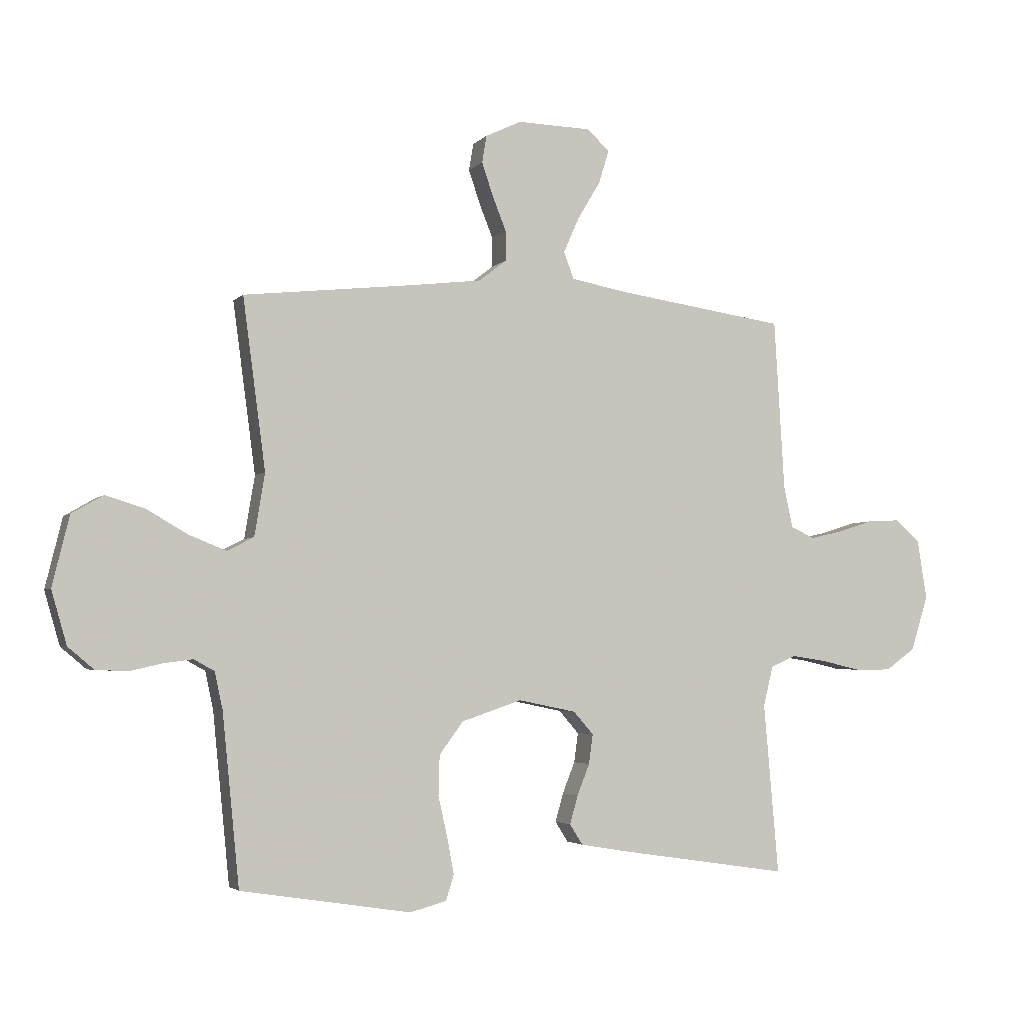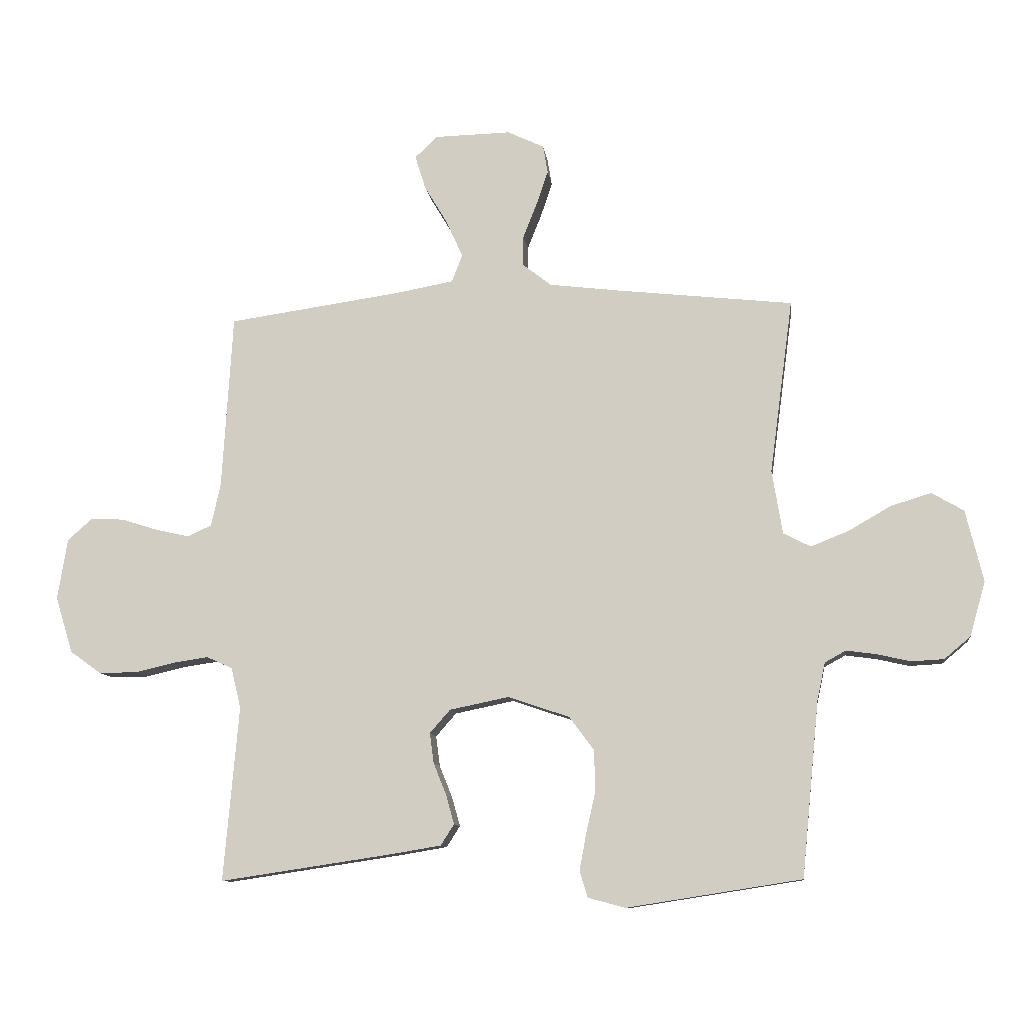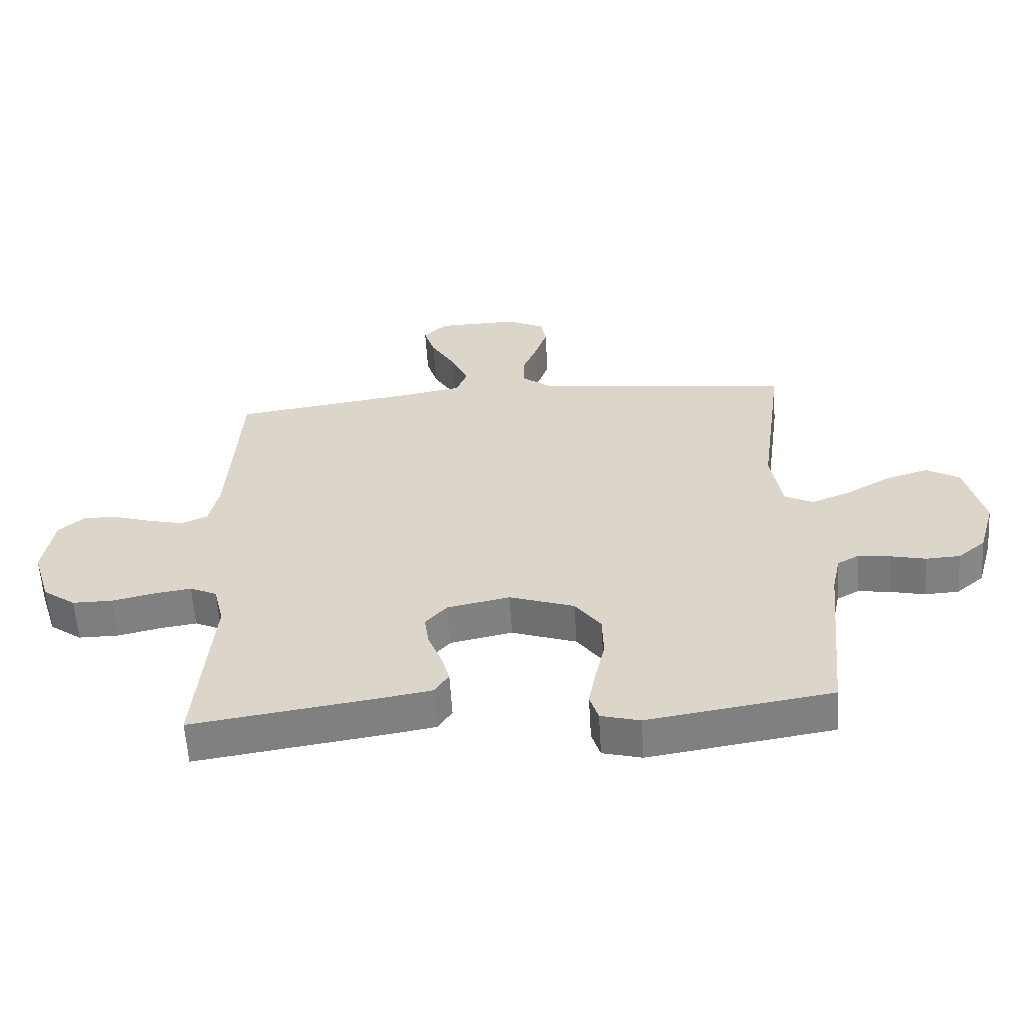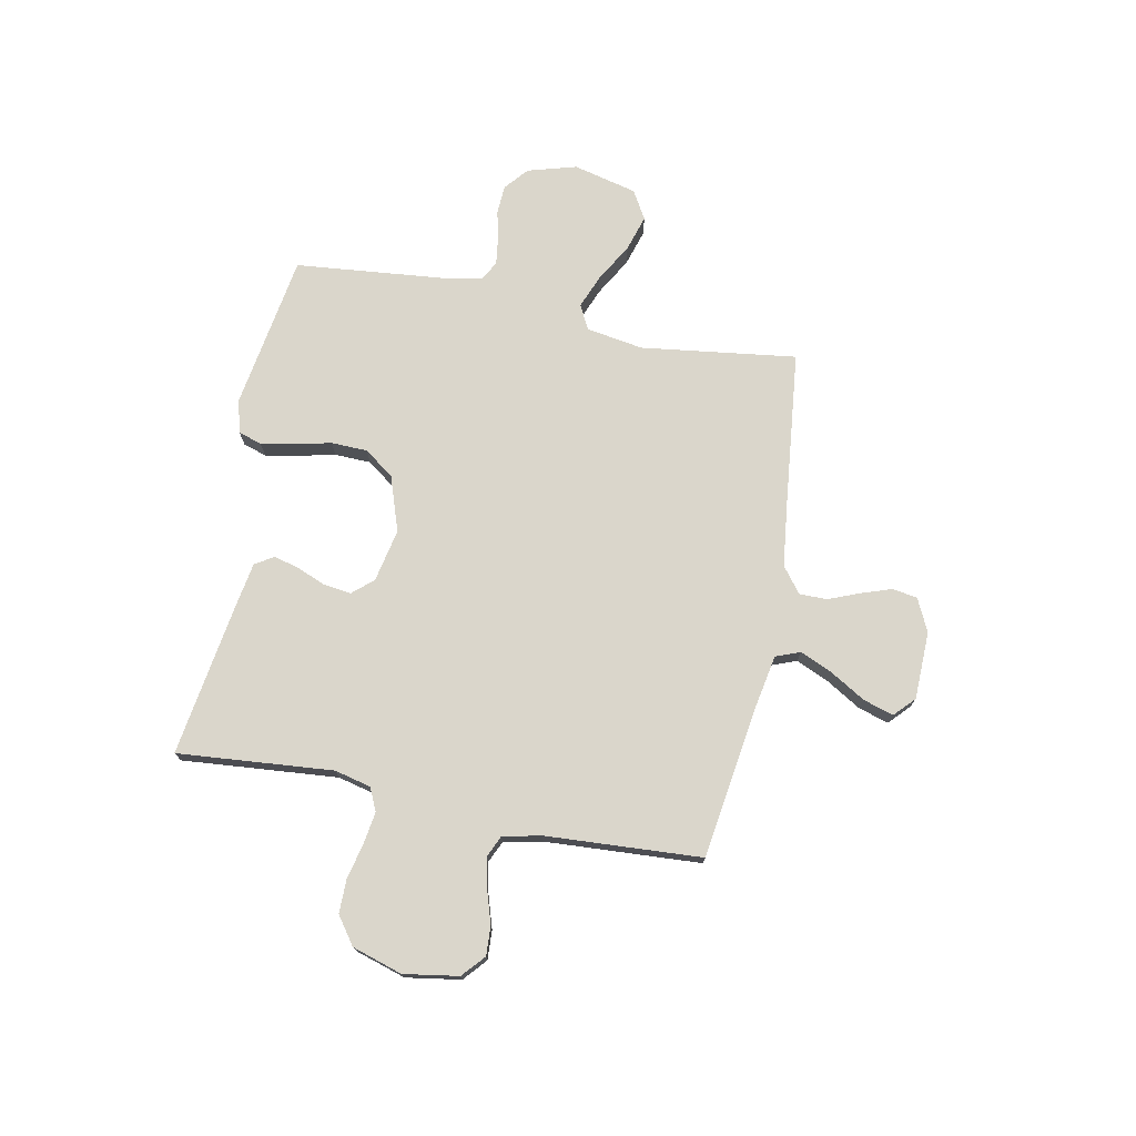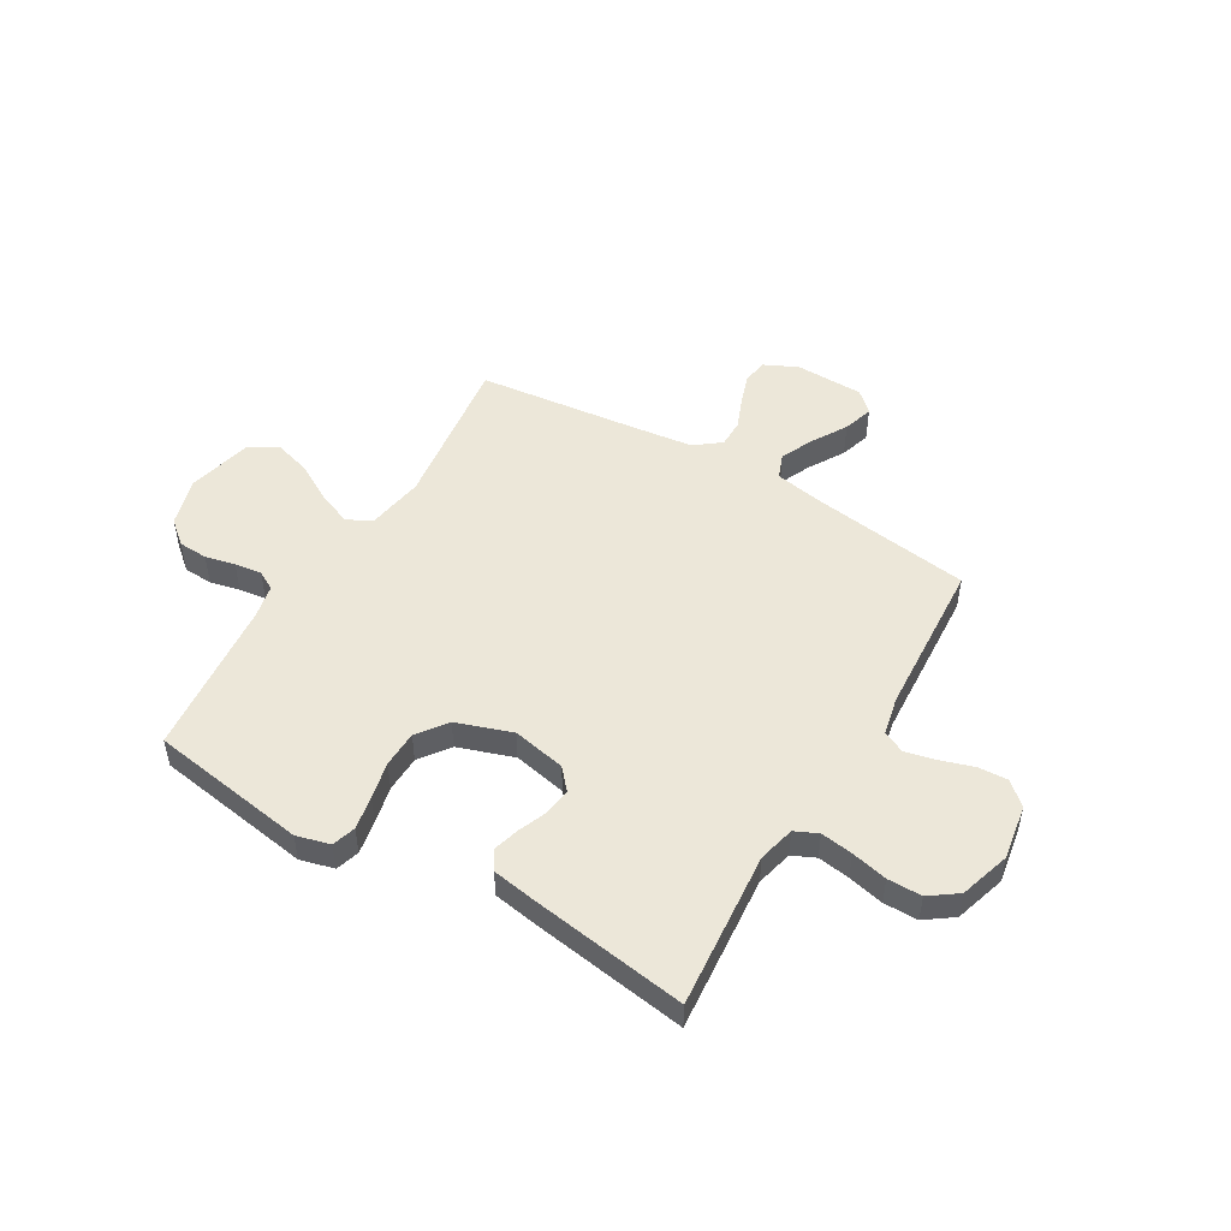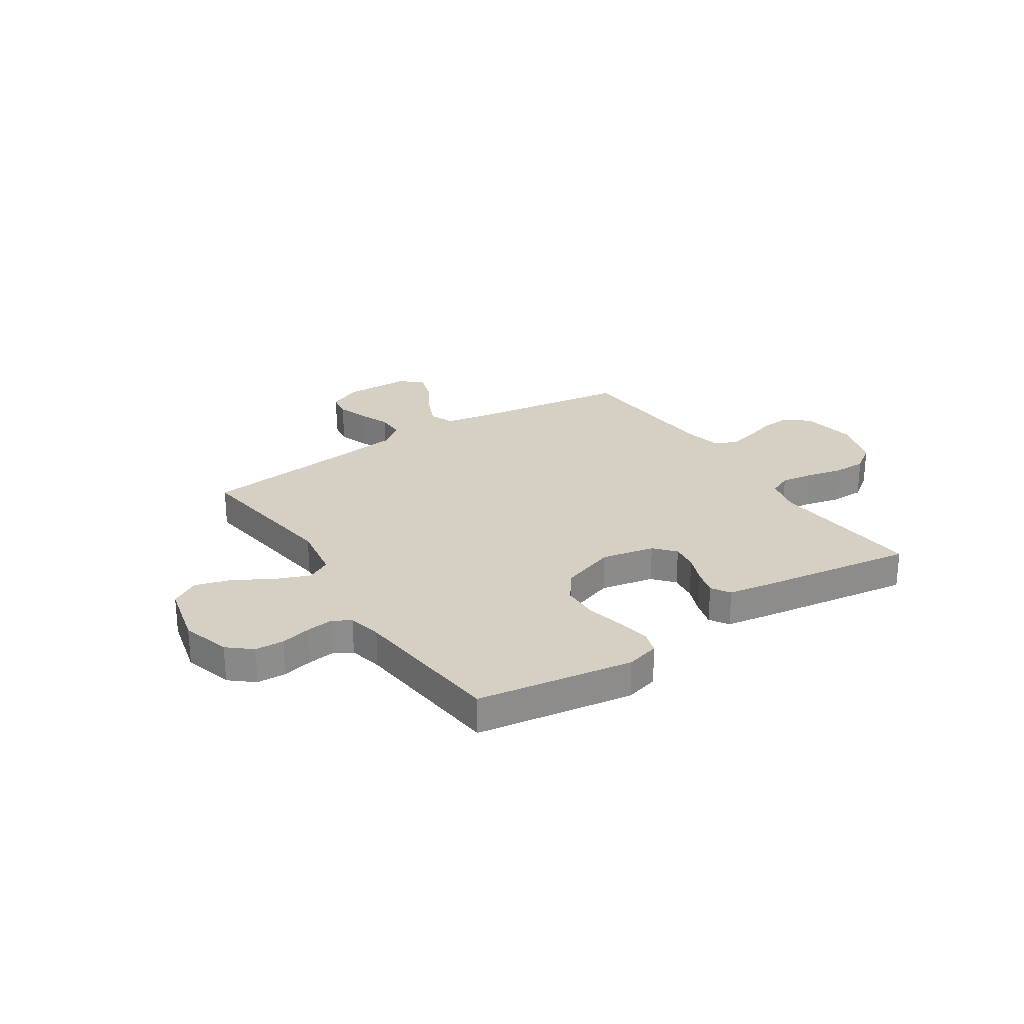
<metadata>
{"format":"obj","ext":"obj","renderer":"f3d","projection":"perspective","resolution":1024,"background":"white","views":[{"elev":-3.5,"azim":159.6,"up":"+Z"},{"elev":-10.3,"azim":7.1,"up":"+Z"},{"elev":-59.2,"azim":3.5,"up":"+Z"},{"elev":74.0,"azim":-78.8,"up":"+Y"},{"elev":49.9,"azim":-149.5,"up":"+Y"},{"elev":26.1,"azim":146.6,"up":"+Y"}]}
</metadata>
<code>
v -0.5 0.07 0.5
v -0.2 0.07 0.543
v -0.102 0.07 0.561
v -0.084 0.07 0.608
v -0.112 0.07 0.671
v -0.152 0.07 0.738
v -0.17 0.07 0.796
v -0.131 0.07 0.833
v 0 0.07 0.836
v 0.063 0.07 0.806
v 0.071 0.07 0.758
v 0.051 0.07 0.699
v 0.027 0.07 0.639
v 0.027 0.07 0.586
v 0.076 0.07 0.548
v 0.2 0.07 0.533
v 0.5 0.07 0.5
v 0.46 0.07 0.2
v 0.478 0.07 0.09
v 0.525 0.07 0.066
v 0.59 0.07 0.092
v 0.663 0.07 0.134
v 0.732 0.07 0.155
v 0.787 0.07 0.123
v 0.817 0.07 0
v 0.79 0.07 -0.094
v 0.745 0.07 -0.132
v 0.689 0.07 -0.135
v 0.632 0.07 -0.122
v 0.58 0.07 -0.115
v 0.544 0.07 -0.135
v 0.53 0.07 -0.2
v 0.5 0.07 -0.5
v 0.2 0.07 -0.547
v 0.136 0.07 -0.53
v 0.122 0.07 -0.485
v 0.134 0.07 -0.421
v 0.15 0.07 -0.35
v 0.148 0.07 -0.28
v 0.106 0.07 -0.223
v 0 0.07 -0.187
v -0.102 0.07 -0.208
v -0.137 0.07 -0.248
v -0.13 0.07 -0.3
v -0.108 0.07 -0.355
v -0.094 0.07 -0.405
v -0.117 0.07 -0.441
v -0.2 0.07 -0.455
v -0.5 0.07 -0.5
v -0.474 0.07 -0.2
v -0.491 0.07 -0.13
v -0.535 0.07 -0.11
v -0.596 0.07 -0.119
v -0.665 0.07 -0.135
v -0.73 0.07 -0.135
v -0.783 0.07 -0.097
v -0.813 0.07 0
v -0.796 0.07 0.105
v -0.753 0.07 0.143
v -0.696 0.07 0.14
v -0.633 0.07 0.12
v -0.576 0.07 0.107
v -0.534 0.07 0.126
v -0.518 0.07 0.2
v -0.5 0 0.5
v -0.2 0 0.543
v -0.102 0 0.561
v -0.084 0 0.608
v -0.112 0 0.671
v -0.152 0 0.738
v -0.17 0 0.796
v -0.131 0 0.833
v 0 0 0.836
v 0.063 0 0.806
v 0.071 0 0.758
v 0.051 0 0.699
v 0.027 0 0.639
v 0.027 0 0.586
v 0.076 0 0.548
v 0.2 0 0.533
v 0.5 0 0.5
v 0.46 0 0.2
v 0.478 0 0.09
v 0.525 0 0.066
v 0.59 0 0.092
v 0.663 0 0.134
v 0.732 0 0.155
v 0.787 0 0.123
v 0.817 0 0
v 0.79 0 -0.094
v 0.745 0 -0.132
v 0.689 0 -0.135
v 0.632 0 -0.122
v 0.58 0 -0.115
v 0.544 0 -0.135
v 0.53 0 -0.2
v 0.5 0 -0.5
v 0.2 0 -0.547
v 0.136 0 -0.53
v 0.122 0 -0.485
v 0.134 0 -0.421
v 0.15 0 -0.35
v 0.148 0 -0.28
v 0.106 0 -0.223
v 0 0 -0.187
v -0.102 0 -0.208
v -0.137 0 -0.248
v -0.13 0 -0.3
v -0.108 0 -0.355
v -0.094 0 -0.405
v -0.117 0 -0.441
v -0.2 0 -0.455
v -0.5 0 -0.5
v -0.474 0 -0.2
v -0.491 0 -0.13
v -0.535 0 -0.11
v -0.596 0 -0.119
v -0.665 0 -0.135
v -0.73 0 -0.135
v -0.783 0 -0.097
v -0.813 0 0
v -0.796 0 0.105
v -0.753 0 0.143
v -0.696 0 0.14
v -0.633 0 0.12
v -0.576 0 0.107
v -0.534 0 0.126
v -0.518 0 0.2
f 58 59 60 61
f 58 61 62
f 57 58 62
f 56 57 62
f 53 54 55 56
f 52 53 56 62
f 51 52 62 63
f 47 48 49 50
f 44 45 46 47
f 43 44 47 50
f 42 43 50 51
f 35 36 37 38
f 33 34 35 38
f 32 33 38 39
f 31 32 39 40
f 26 27 28 29
f 26 29 30
f 25 26 30
f 24 25 30
f 21 22 23 24
f 20 21 24 30
f 19 20 30 31
f 16 17 18
f 15 16 18 19
f 14 15 19 31
f 10 11 12 13
f 8 9 10 13
f 8 13 14
f 5 6 7 8
f 4 5 8 14
f 3 4 14 31
f 64 1 2
f 41 42 51 63
f 40 41 63 64
f 31 40 64
f 2 3 31 64
f 125 124 123 122
f 126 125 122
f 126 122 121
f 126 121 120
f 120 119 118 117
f 126 120 117 116
f 127 126 116 115
f 114 113 112 111
f 111 110 109 108
f 114 111 108 107
f 115 114 107 106
f 102 101 100 99
f 102 99 98 97
f 103 102 97 96
f 104 103 96 95
f 93 92 91 90
f 94 93 90
f 94 90 89
f 94 89 88
f 88 87 86 85
f 94 88 85 84
f 95 94 84 83
f 82 81 80
f 83 82 80 79
f 95 83 79 78
f 77 76 75 74
f 77 74 73 72
f 78 77 72
f 72 71 70 69
f 78 72 69 68
f 95 78 68 67
f 66 65 128
f 127 115 106 105
f 128 127 105 104
f 128 104 95
f 128 95 67 66
f 1 65 66 2
f 2 66 67 3
f 3 67 68 4
f 4 68 69 5
f 5 69 70 6
f 6 70 71 7
f 7 71 72 8
f 8 72 73 9
f 9 73 74 10
f 10 74 75 11
f 11 75 76 12
f 12 76 77 13
f 13 77 78 14
f 14 78 79 15
f 15 79 80 16
f 16 80 81 17
f 17 81 82 18
f 18 82 83 19
f 19 83 84 20
f 20 84 85 21
f 21 85 86 22
f 22 86 87 23
f 23 87 88 24
f 24 88 89 25
f 25 89 90 26
f 26 90 91 27
f 27 91 92 28
f 28 92 93 29
f 29 93 94 30
f 30 94 95 31
f 31 95 96 32
f 32 96 97 33
f 33 97 98 34
f 34 98 99 35
f 35 99 100 36
f 36 100 101 37
f 37 101 102 38
f 38 102 103 39
f 39 103 104 40
f 40 104 105 41
f 41 105 106 42
f 42 106 107 43
f 43 107 108 44
f 44 108 109 45
f 45 109 110 46
f 46 110 111 47
f 47 111 112 48
f 48 112 113 49
f 49 113 114 50
f 50 114 115 51
f 51 115 116 52
f 52 116 117 53
f 53 117 118 54
f 54 118 119 55
f 55 119 120 56
f 56 120 121 57
f 57 121 122 58
f 58 122 123 59
f 59 123 124 60
f 60 124 125 61
f 61 125 126 62
f 62 126 127 63
f 63 127 128 64
f 64 128 65 1

</code>
